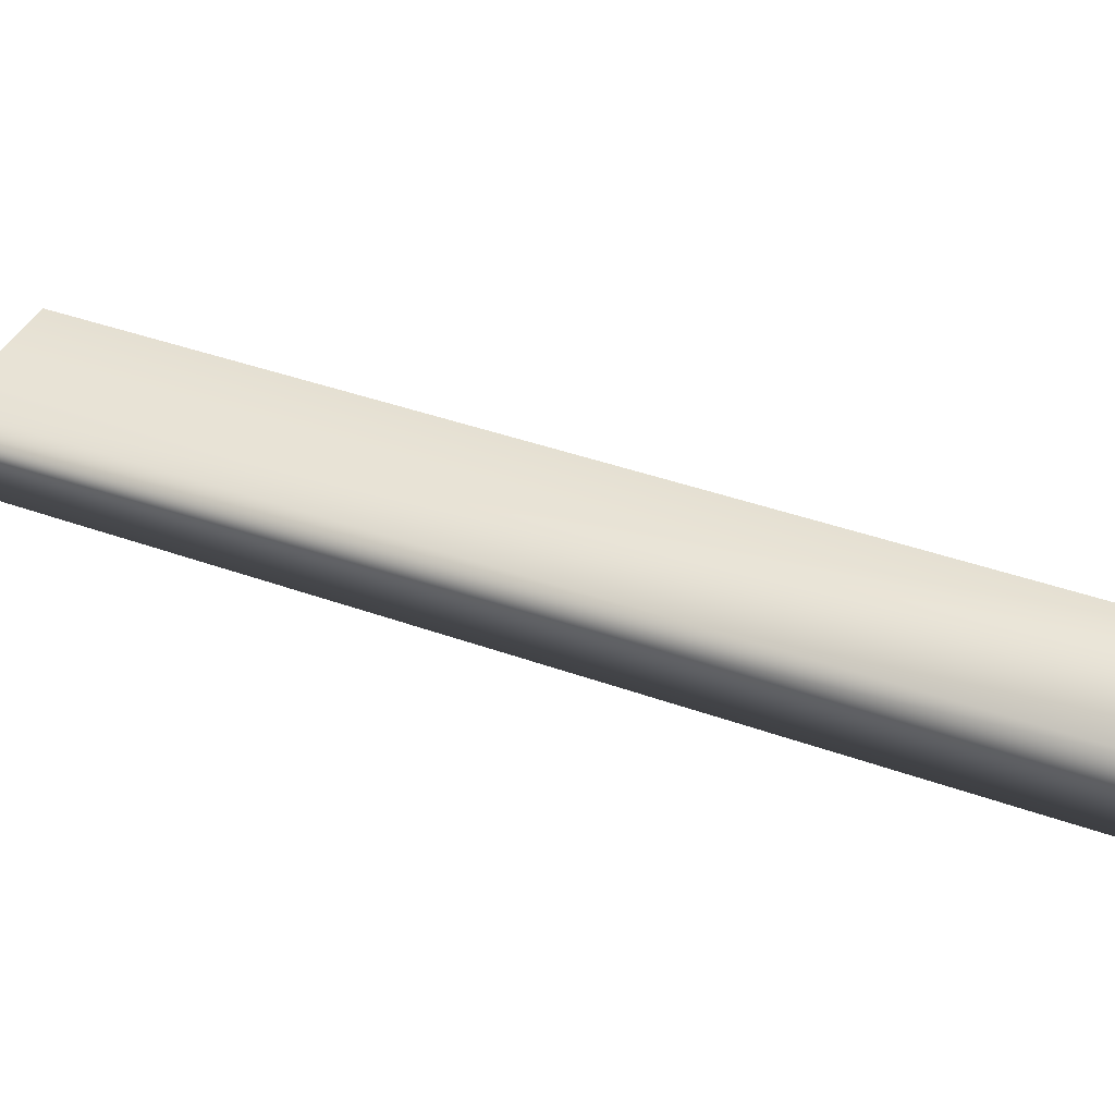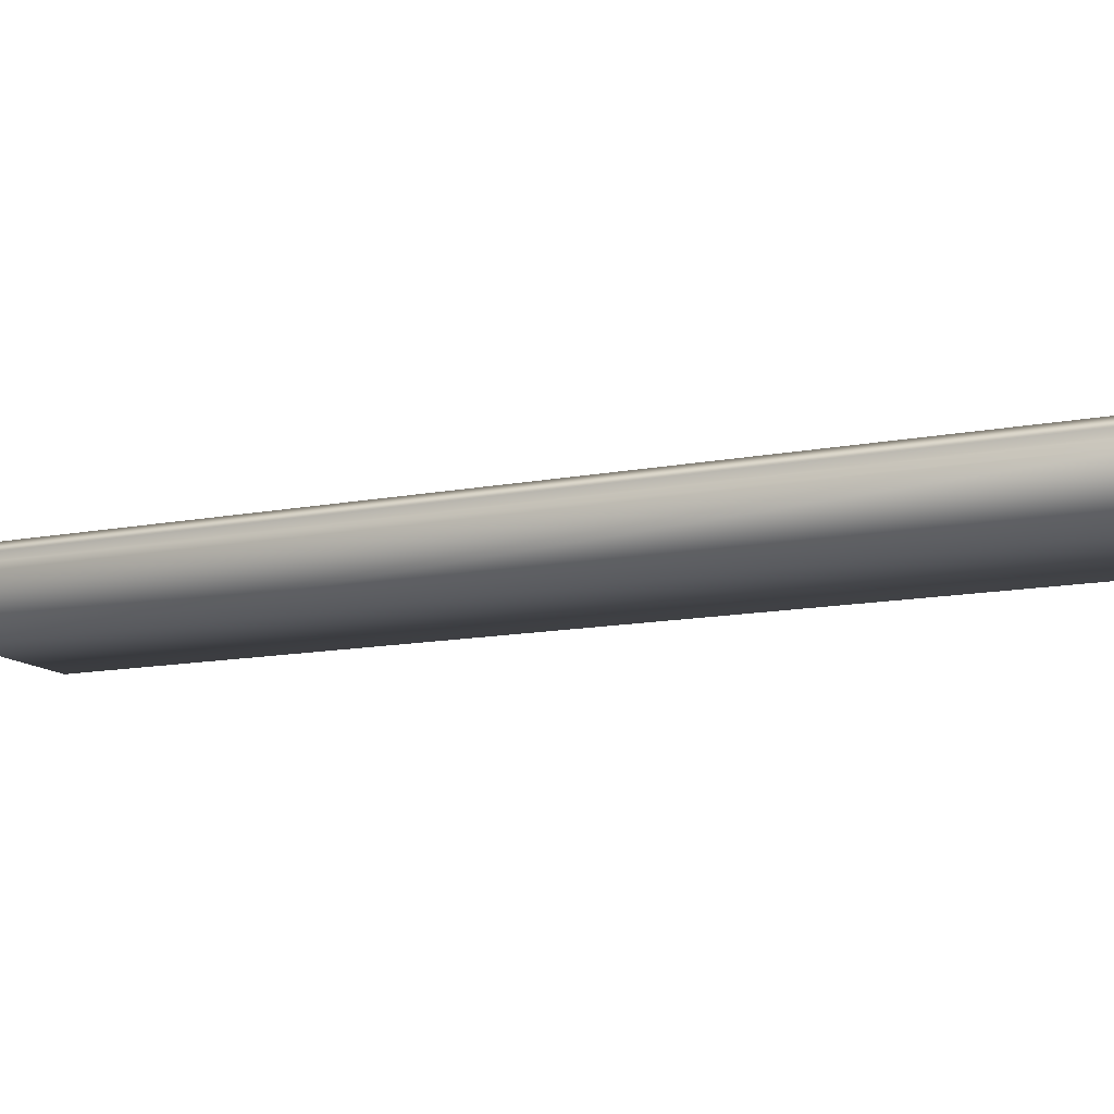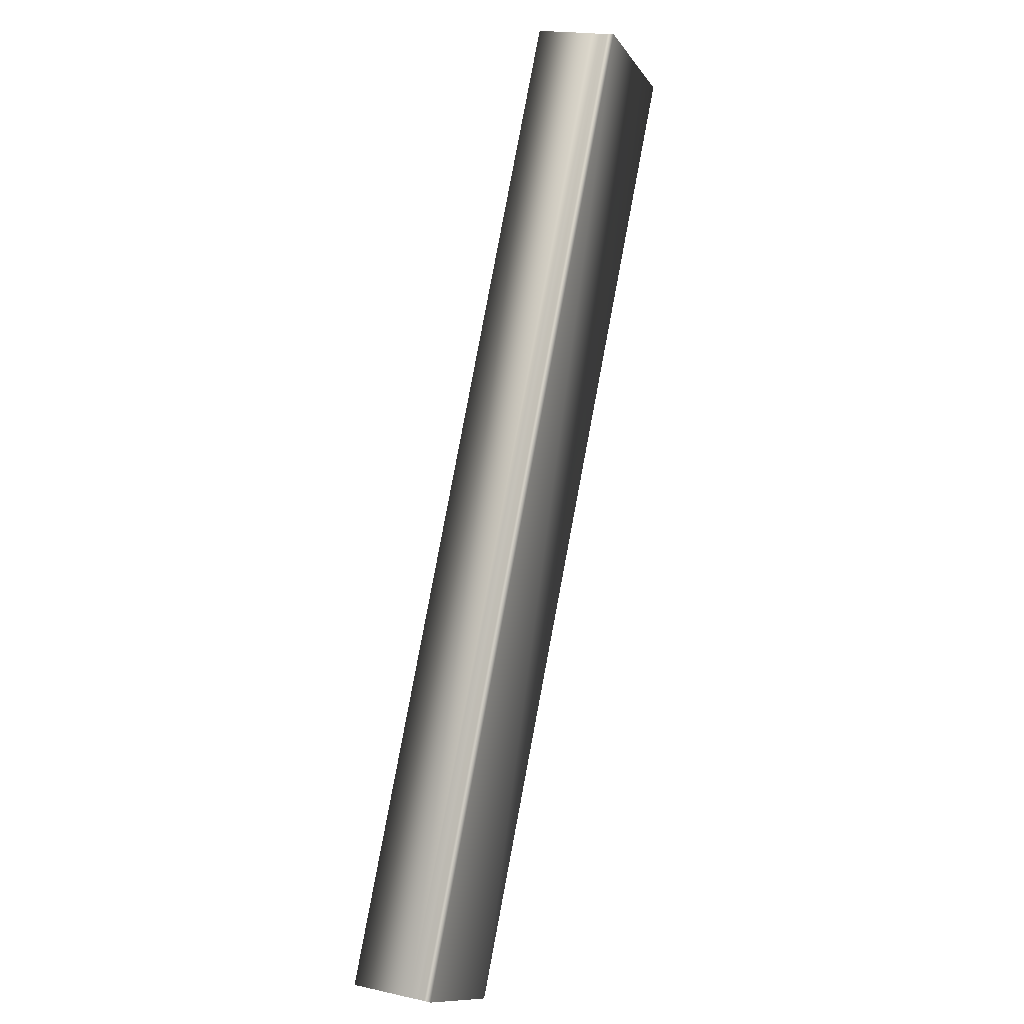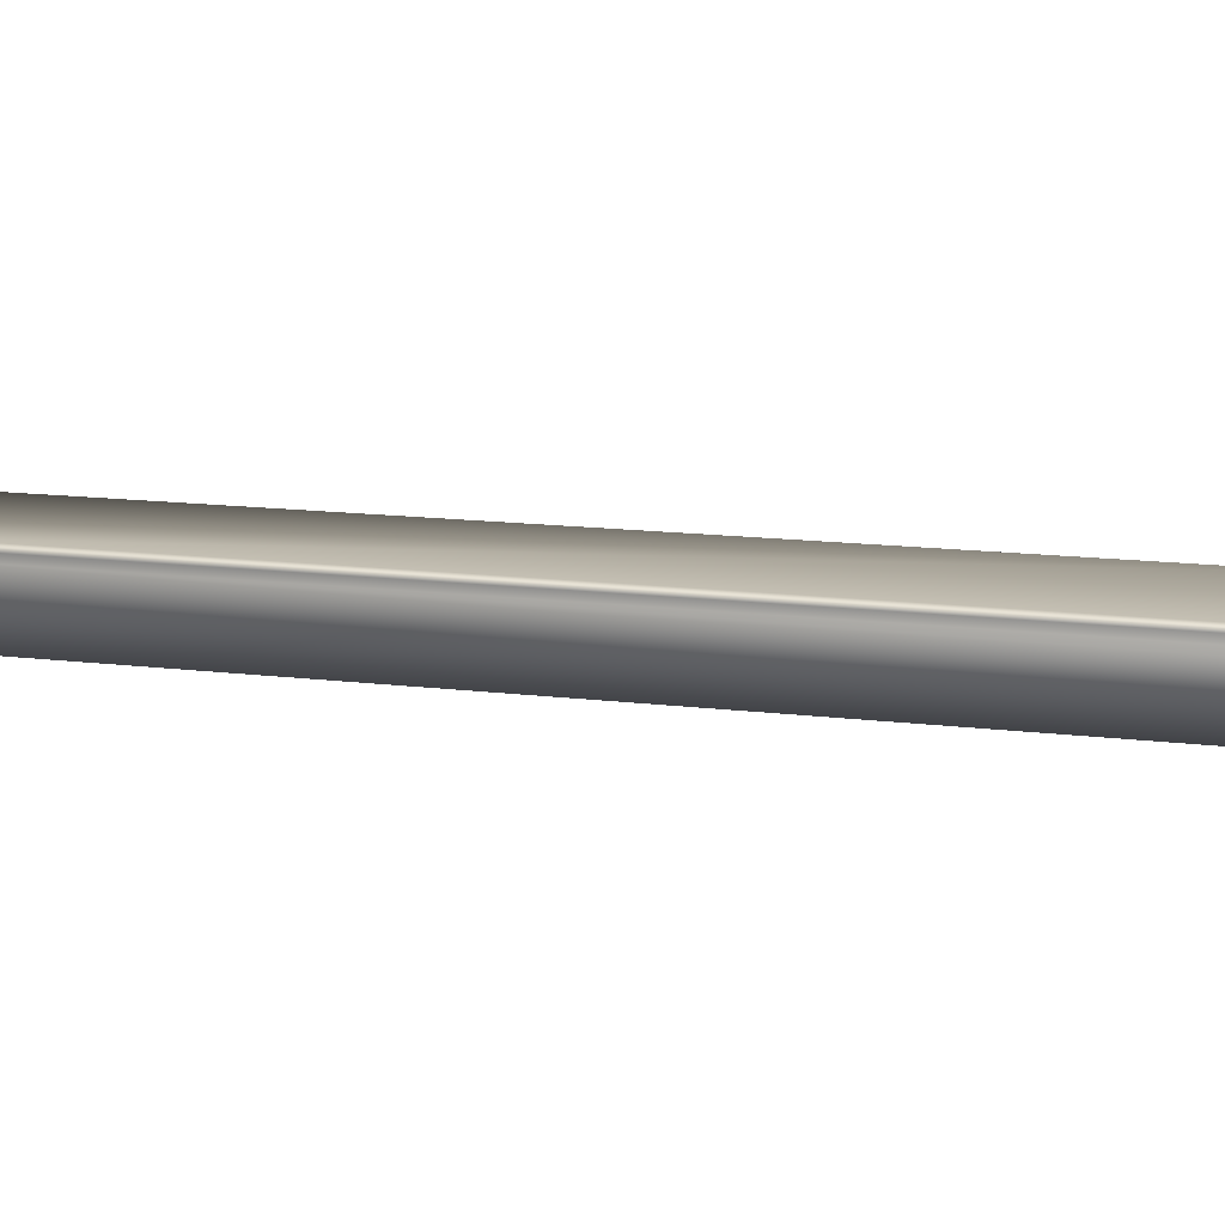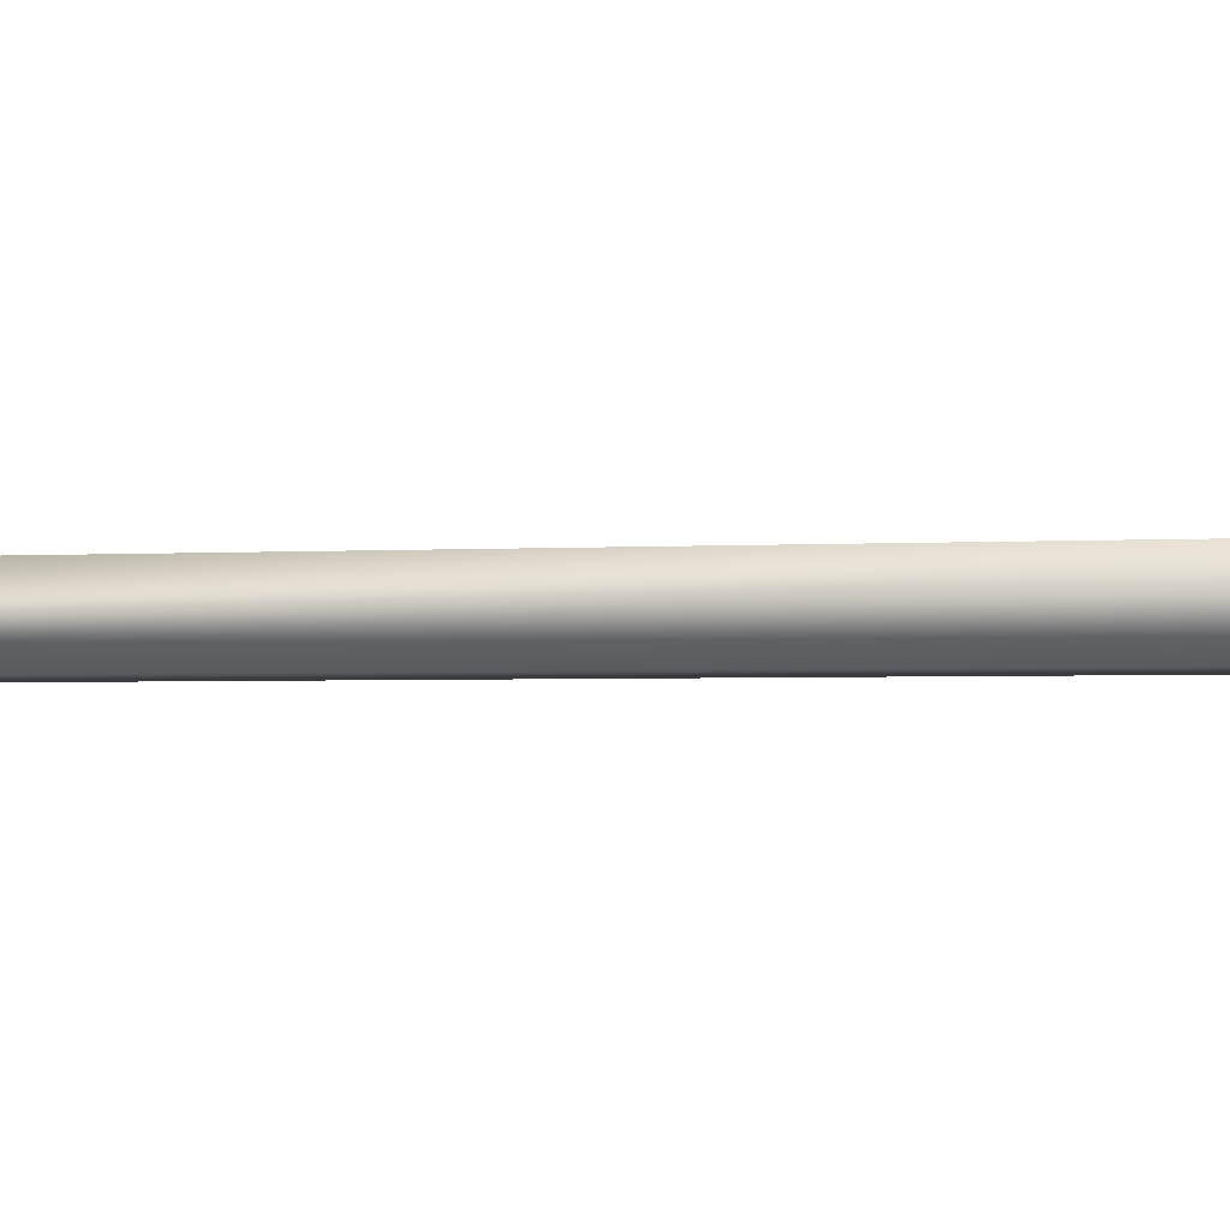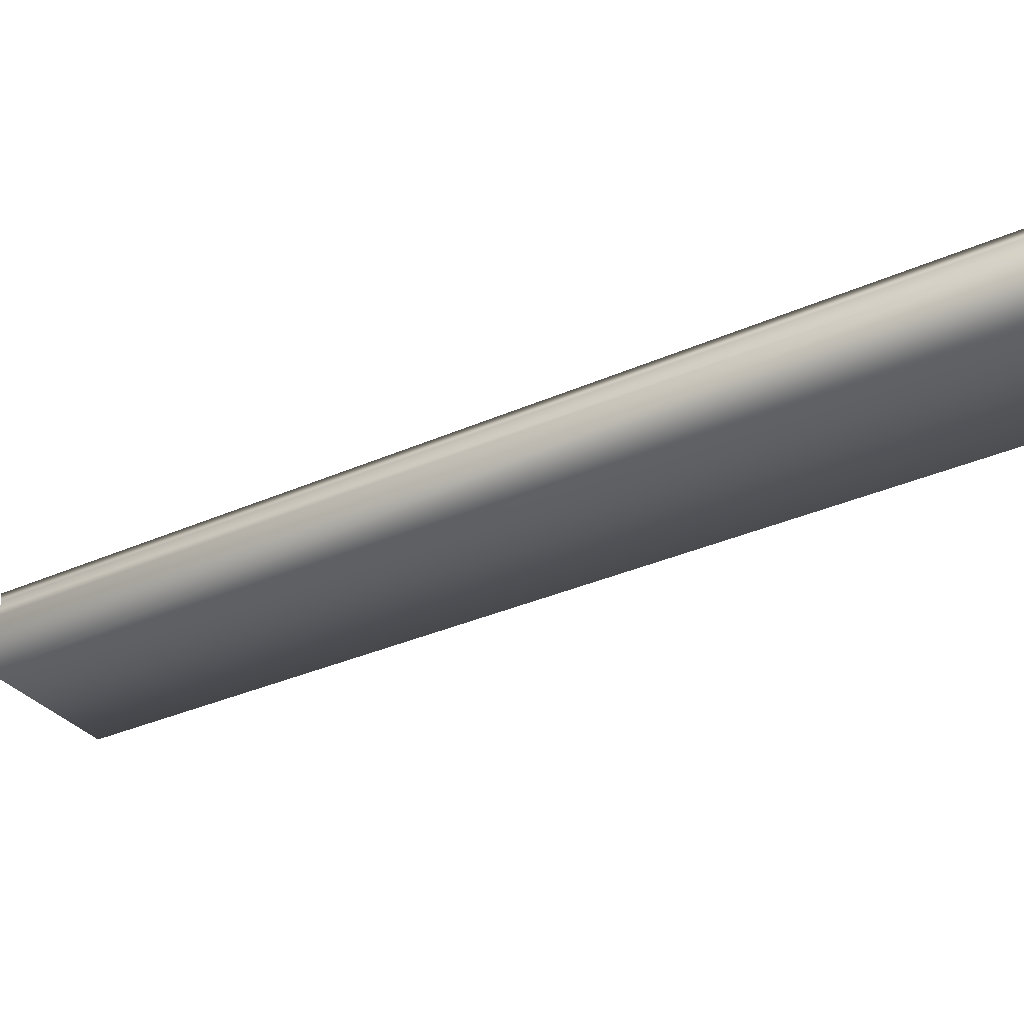
<metadata>
{"format":"obj","ext":"obj","renderer":"f3d","projection":"perspective","resolution":1024,"background":"white","views":[{"elev":40.0,"azim":-94.4,"up":"+Y"},{"elev":-12.5,"azim":86.4,"up":"+Y"},{"elev":19.0,"azim":112.8,"up":"+Z"},{"elev":15.2,"azim":75.8,"up":"+Y"},{"elev":-3.2,"azim":-108.3,"up":"+Y"},{"elev":-32.6,"azim":93.5,"up":"+Y"}]}
</metadata>
<code>
v -1.029 46.67 134.7
v -1.029 46.46 134.7
v 0.6507 46.67 131.6
v 0.6507 46.46 131.6
v 0.651 46.75 131.6
v -1.029 46.75 134.7
v 0.647 46.72 131.6
v -1.033 46.72 134.7
v -1.033 46.7 134.7
v 0.6469 46.7 131.6
v 0.1929 46.46 131.3
v 0.1929 46.75 131.3
v -1.487 46.75 134.4
v -1.487 46.46 134.4
f 1 2 3
f 3 2 4
f 5 6 7
f 7 6 8
f 7 8 9
f 1 3 9
f 9 3 10
f 9 10 7
f 4 11 3
f 3 11 12
f 3 12 10
f 10 12 7
f 7 12 5
f 13 6 12
f 12 6 5
f 14 11 2
f 2 11 4
f 2 1 14
f 14 1 13
f 13 1 9
f 13 9 8
f 8 6 13
f 14 13 11
f 11 13 12

</code>
